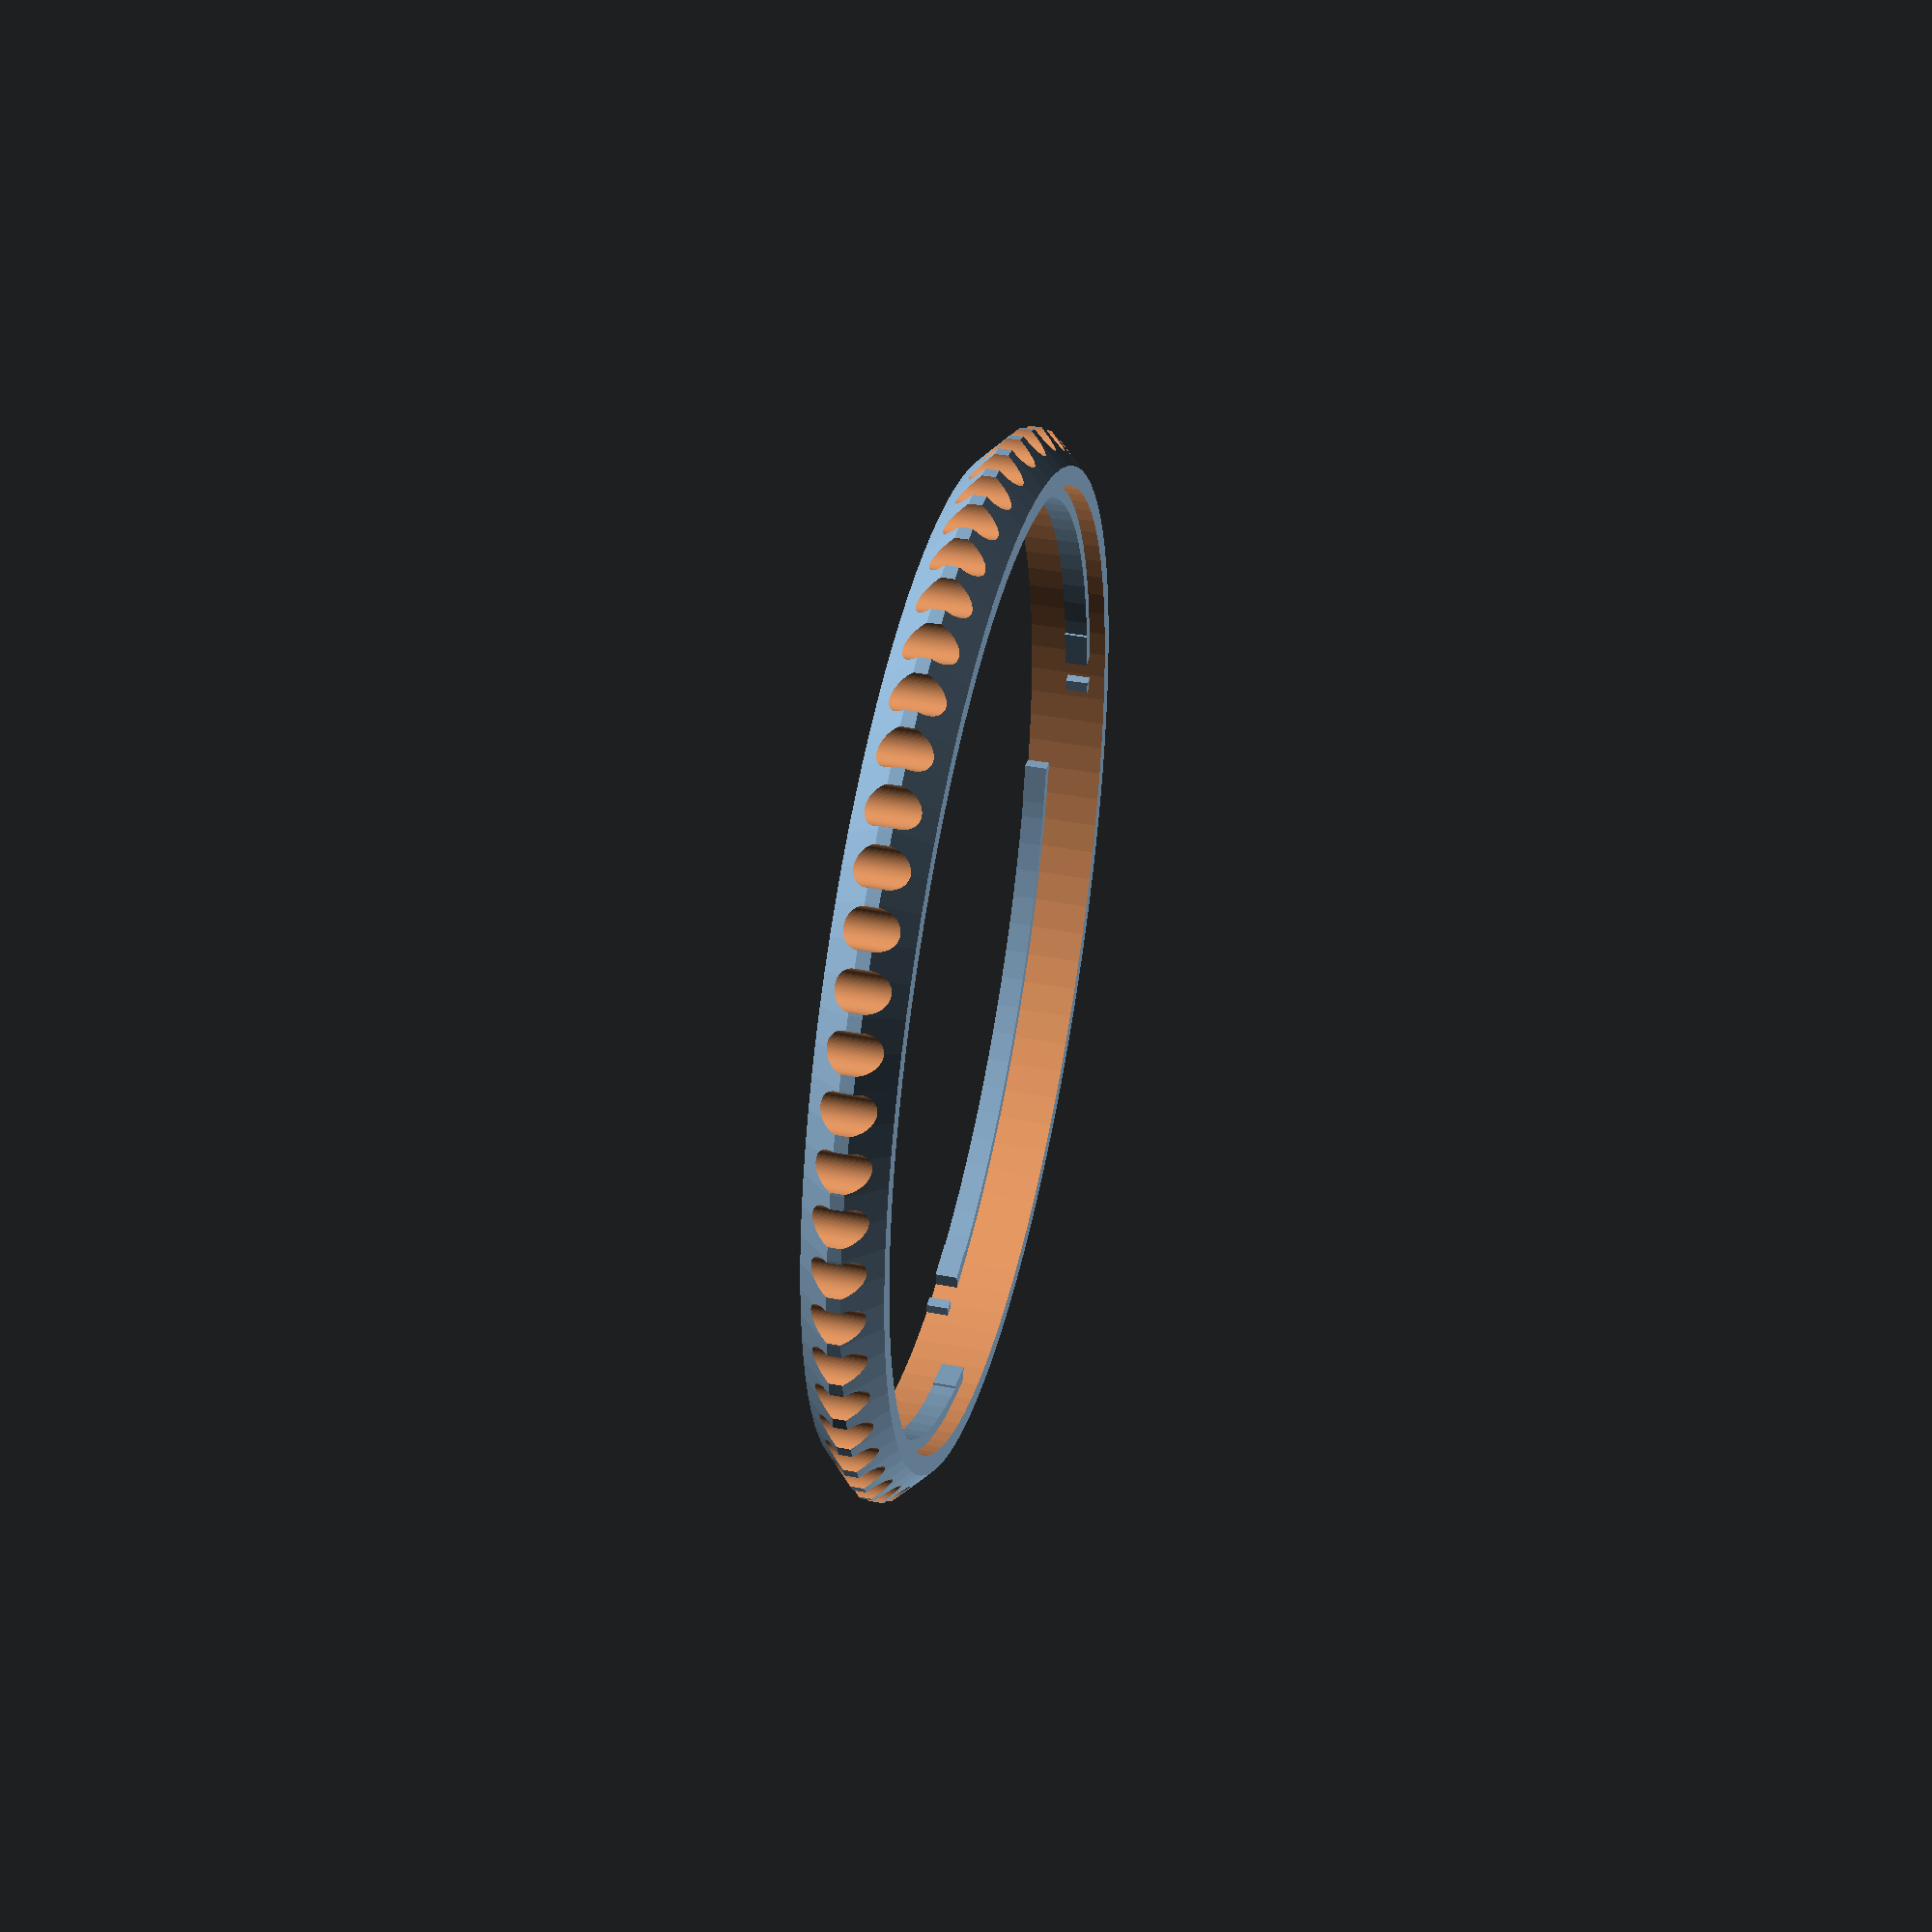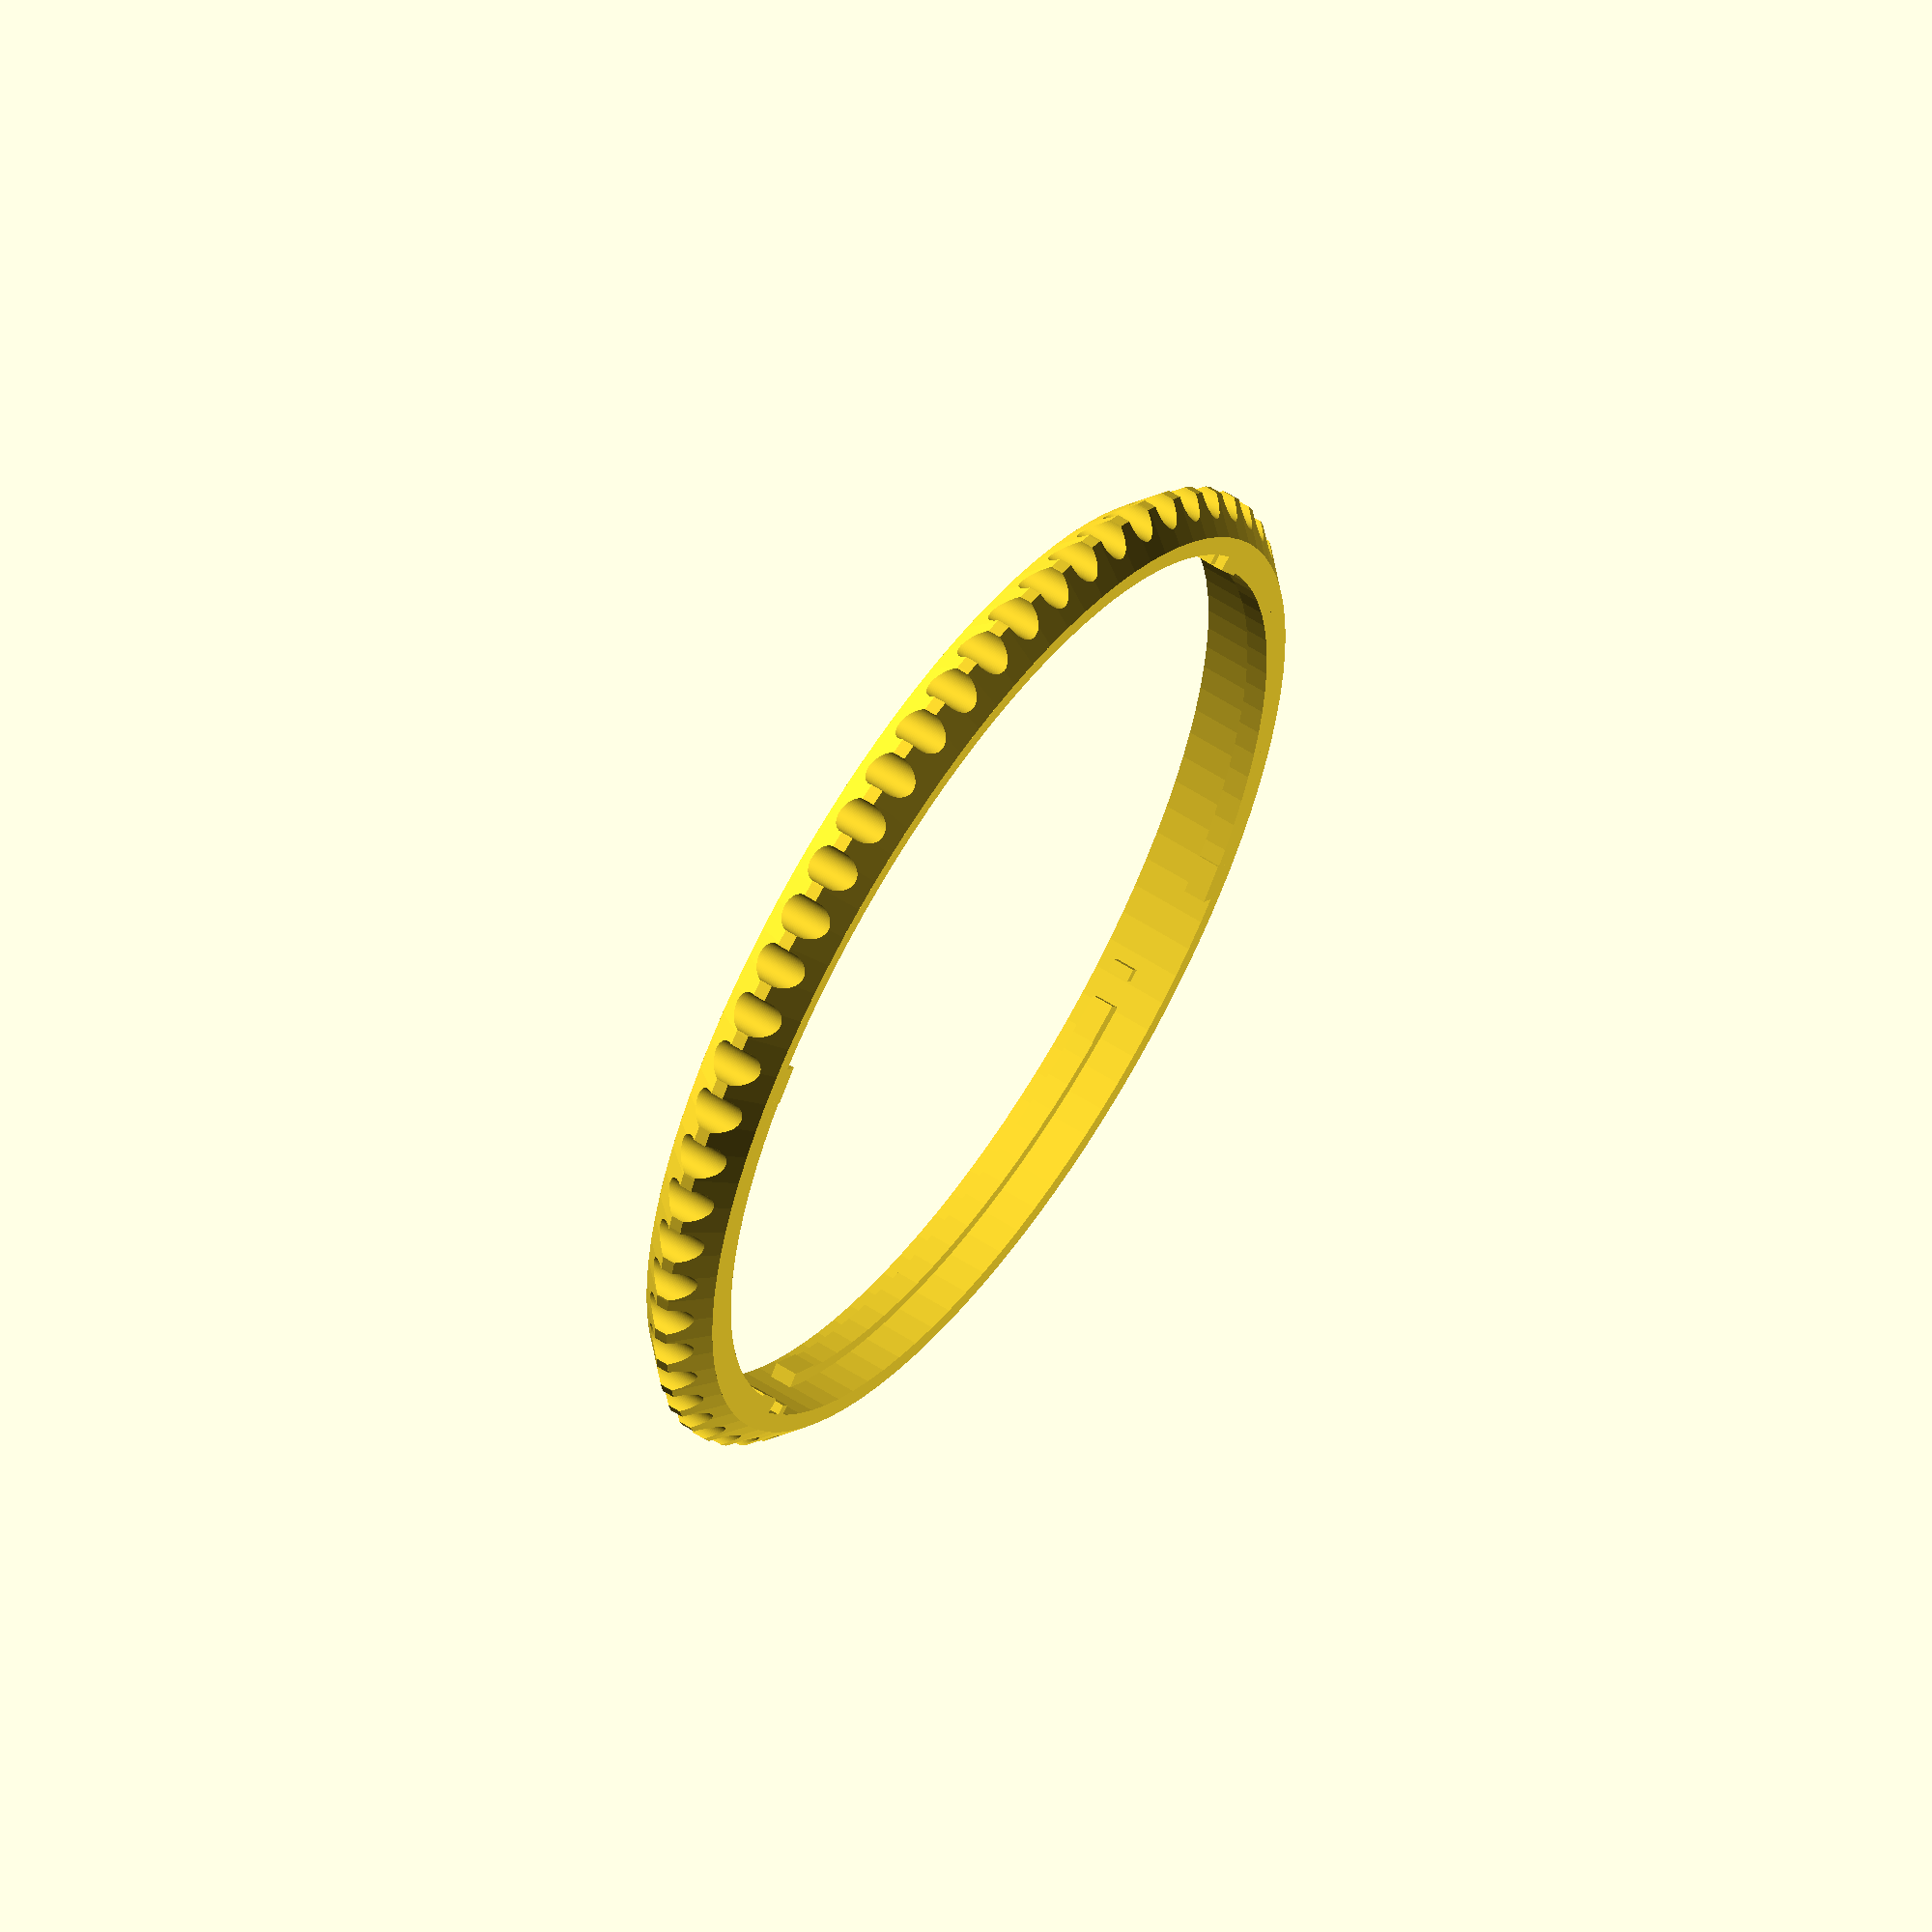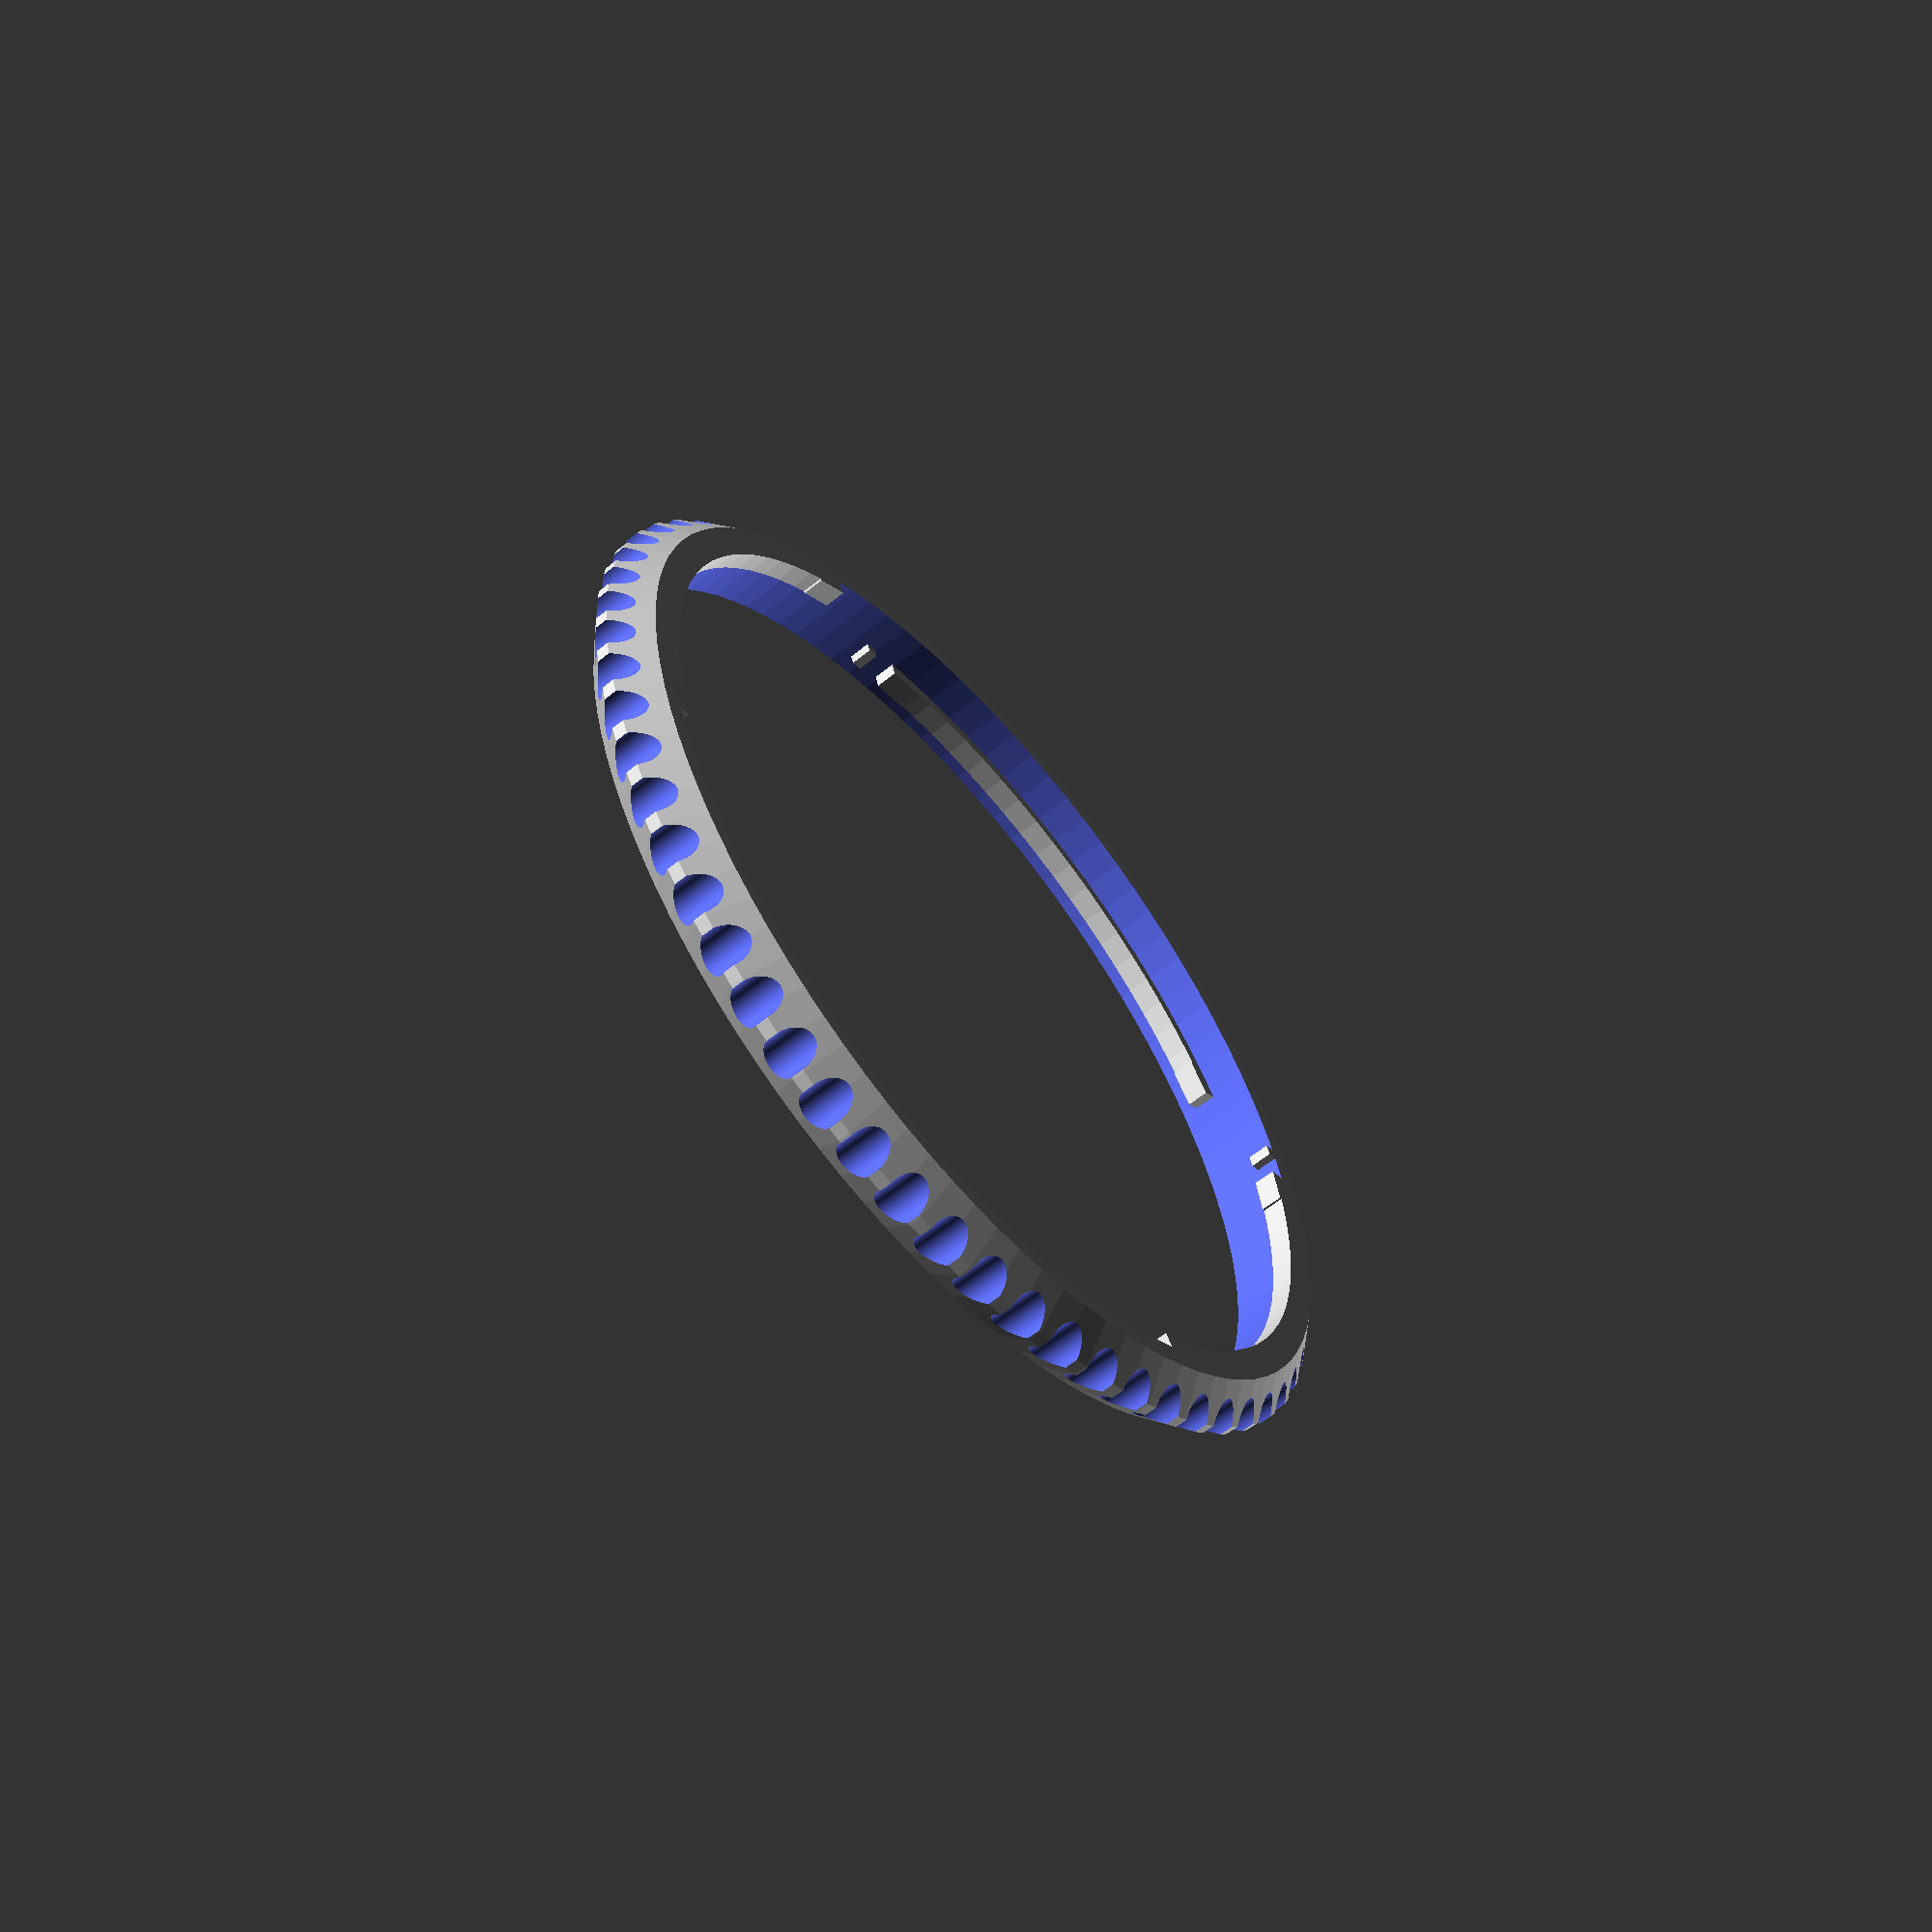
<openscad>
//
// 67 mm holder for Samyang 12/2.0 lens
// Copyright (C) 2021 Uwe Glässner
//

// bayonett diameter (mm)
bay_d = 73.5;    

// bayonett wall thickness (mm)
bay_w = 3;

// bayonett rim size (mm)
bay_r = 5;

// height of bayonett (mm)
bay_h = 6;     

rim_r1 = (bay_d + bay_w)/2;
rim_r2 = (bay_d + bay_w + bay_r)/2;

// filter plate
plate_w = 85;
plate_d = 80;
plate_h = 6;

D = 0.01; // generic overlap of parts.

module schiene(winkel,hoehe){

// main rail
rotate([0,0,winkel-36.5]) {
    rotate_extrude(angle = 73, $fn=100)
    translate([bay_d/2-1+D,hoehe,0])
    square([1,1.75]); // 1.7 heigt was still a bit too lose
    }

// slight bump (0.2mm) at both ends    
rotate([0,0,winkel-36.5]) {
    rotate_extrude(angle = 5, $fn=100)
    translate([bay_d/2-1.2+D,hoehe,0])
    square([1.2,1.75]); 
    } 
rotate([0,0,winkel+31.5]) {
    rotate_extrude(angle = 5, $fn=100)
    translate([bay_d/2-1.2+D,hoehe,0])
    square([1.2,1.75]);
    } 
// bump 3mm besides the rail to lock
rotate([0,0,winkel-36.5-5]) {
    rotate_extrude(angle = 1.5, $fn=100)
    translate([bay_d/2-0.8+D,hoehe,0])
    square([0.8,1.75]);  // 0.5 bump height did not "lock" enough.
    } 
}
    
 difference(){
    
    union(){
       // rim
       translate([0,0,0]) cylinder(r1=rim_r1, r2=rim_r2, h=bay_h/2-0.5, $fn=100);
       translate([0,0,bay_h/2-0.5]) cylinder(r=rim_r2, h=1, $fn=100);
       translate([0,0,bay_h/2+0.5]) cylinder(r1=rim_r2, r2=rim_r1, h=bay_h/2-0.5, $fn=100);
       // outer cylinder 
       translate([0,0,0]) cylinder(d=bay_d+bay_w, h=bay_h, $fn=100);
    }
    // riffelung
    for (i=[0:60])
       rotate([0, 0, 360 / 60 * i]) translate([0,rim_r2, 0 ])
       cylinder(d=3, h=plate_h+2*D, $fn=100);
    // inner cylinder
    translate([0,0,-D]) cylinder(d=bay_d, h=bay_h+2*D, $fn=100);
    
};

schiene(0,0);
schiene(90,3);
schiene(180,0);
schiene(270,3);
</openscad>
<views>
elev=138.7 azim=50.1 roll=257.0 proj=p view=wireframe
elev=303.6 azim=176.8 roll=124.4 proj=o view=solid
elev=59.0 azim=158.1 roll=130.0 proj=p view=wireframe
</views>
